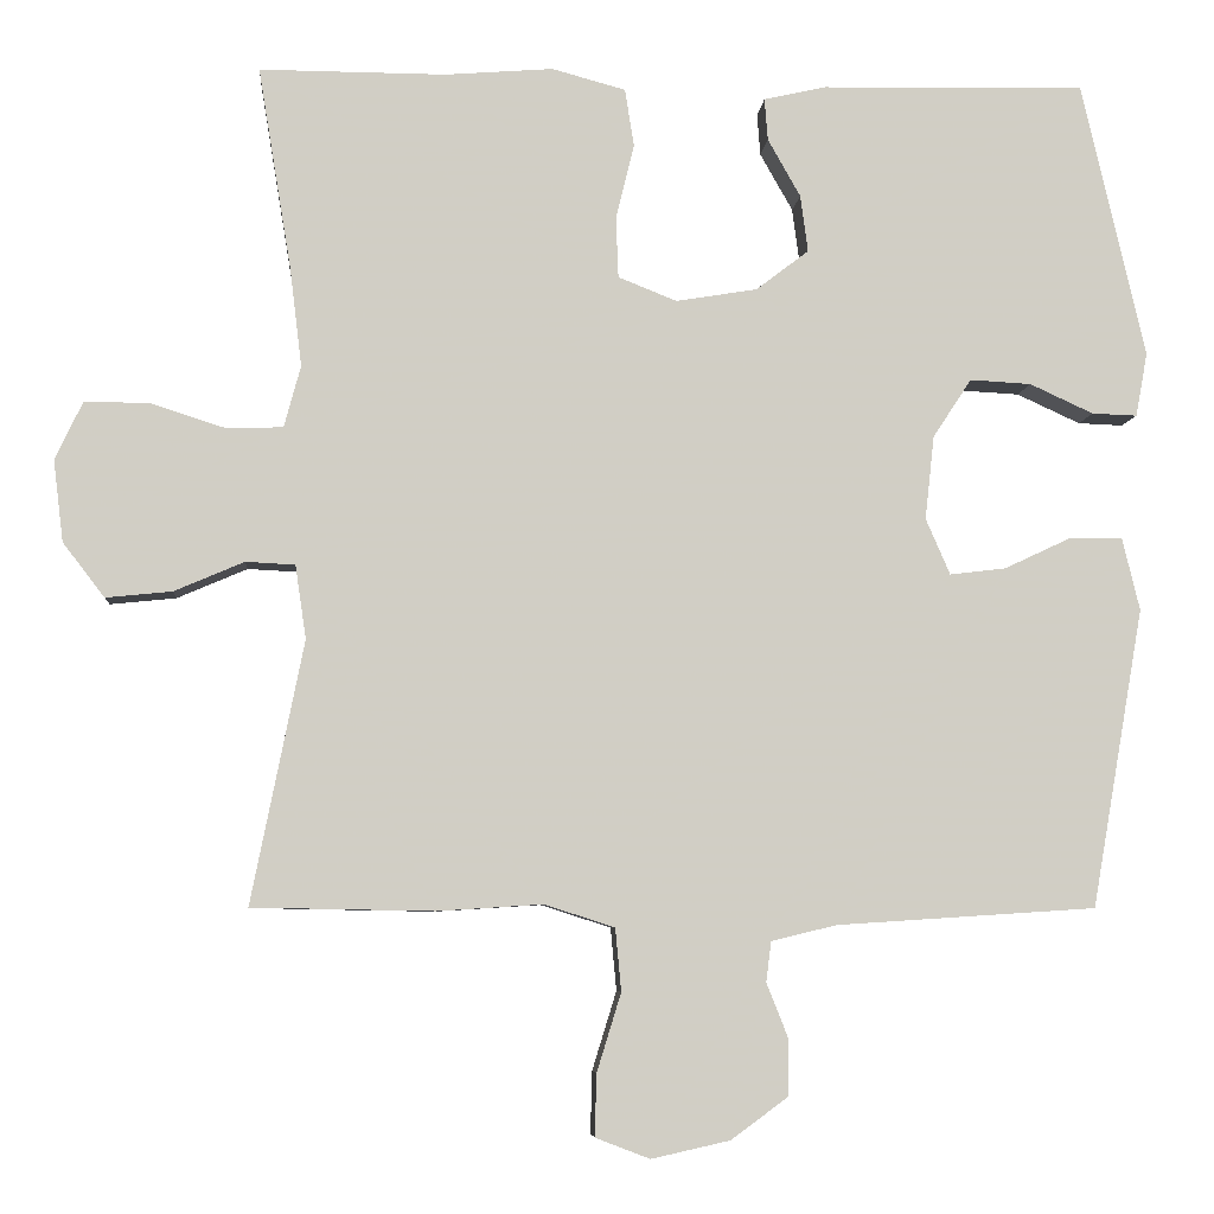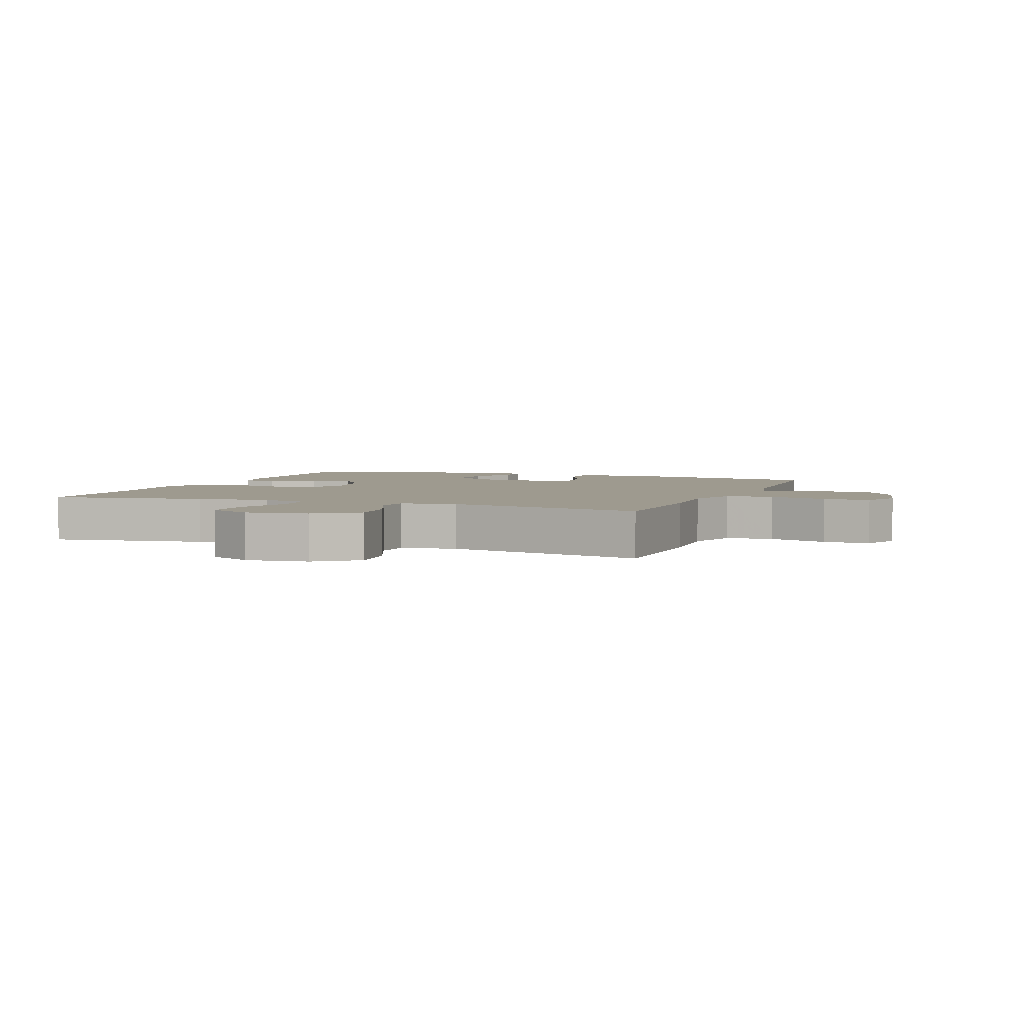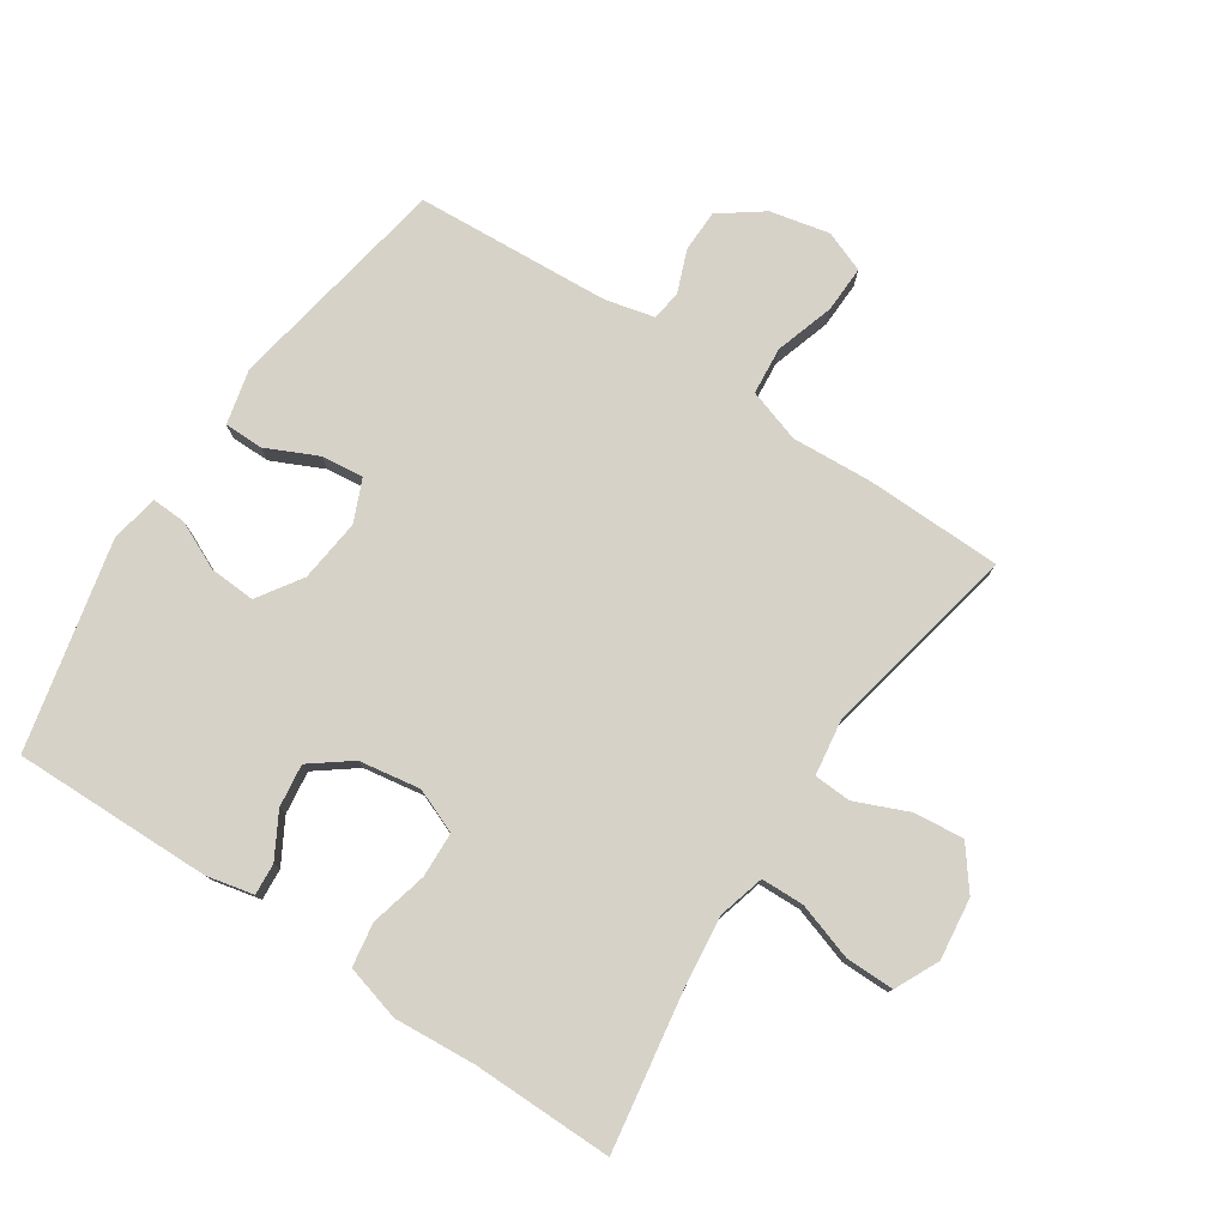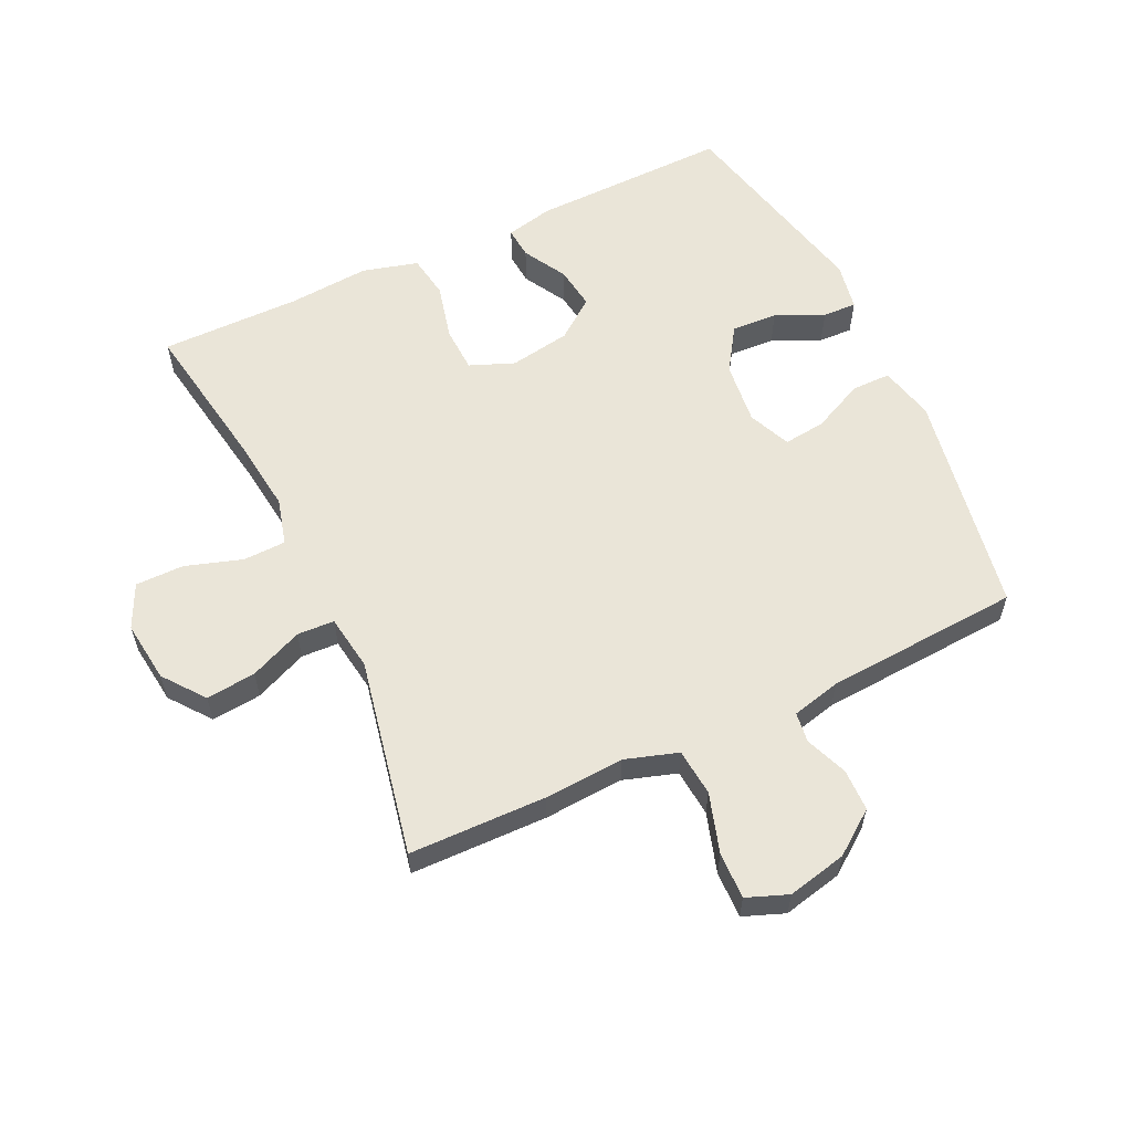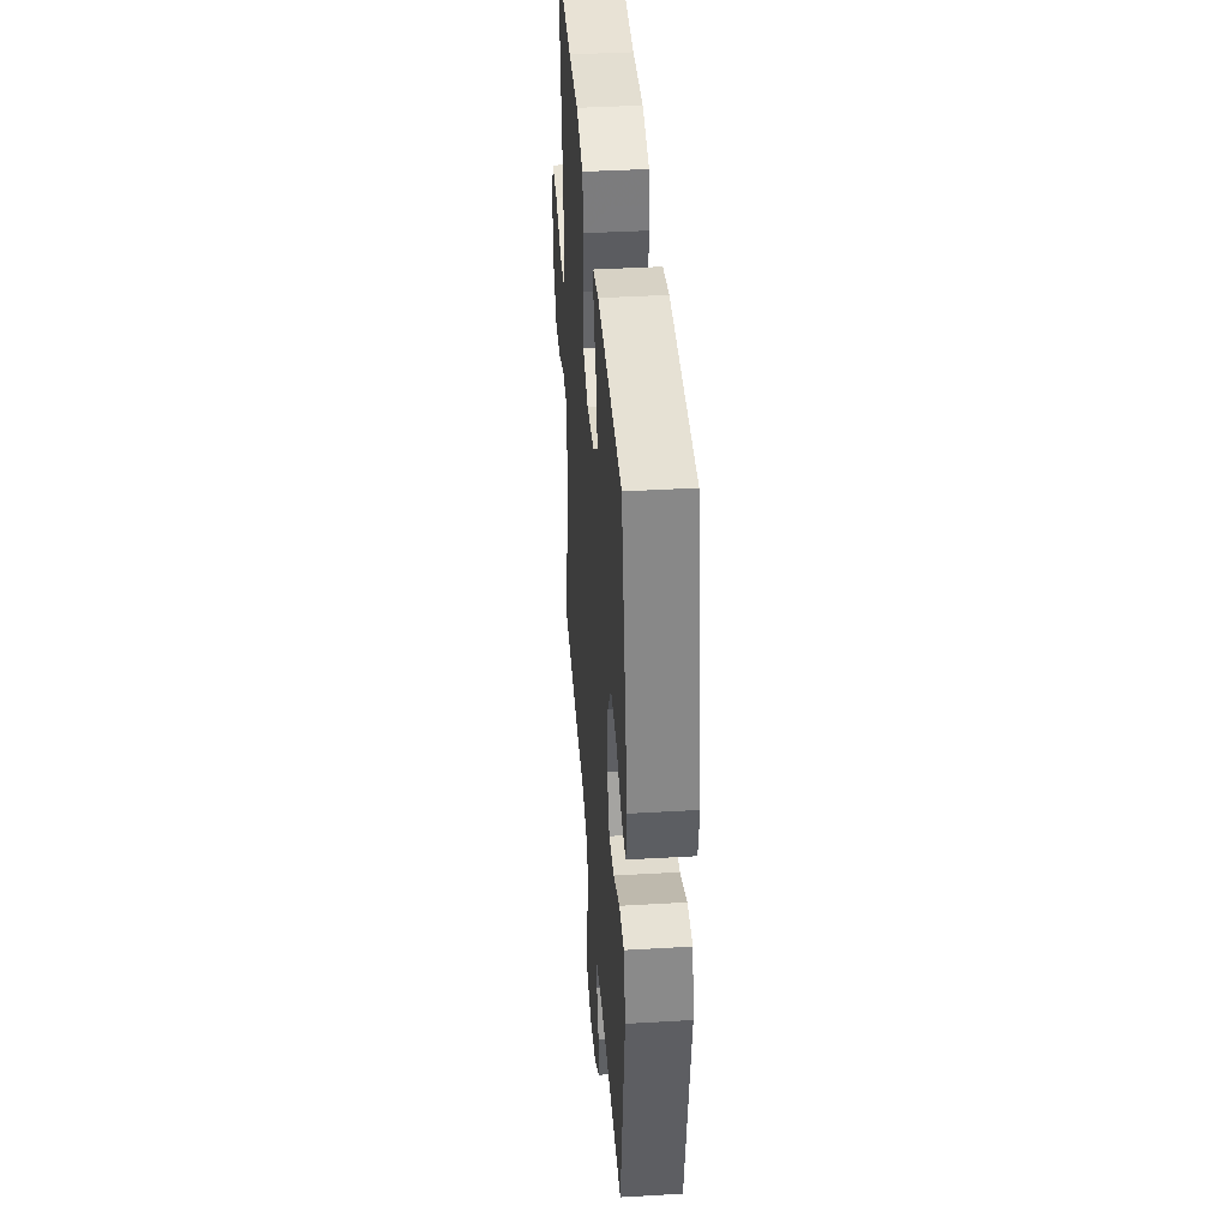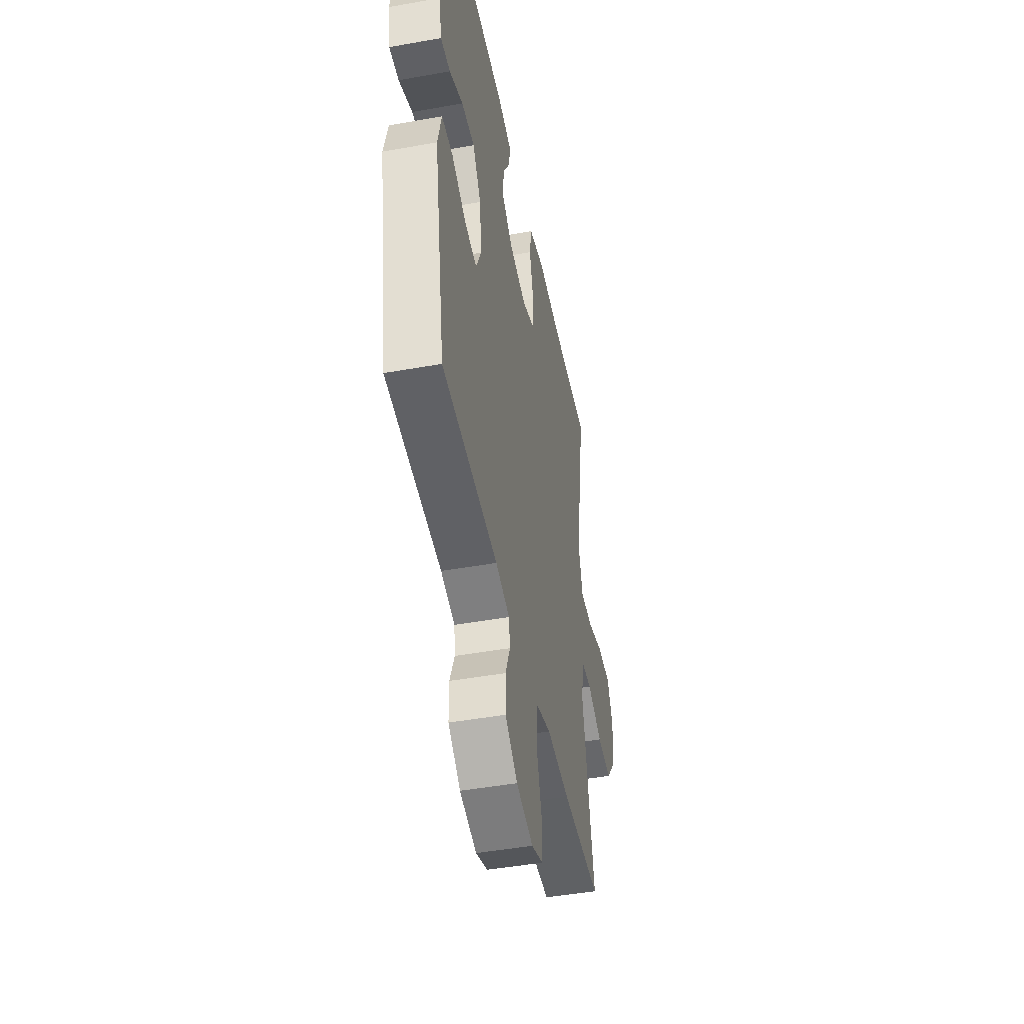
<metadata>
{"format":"obj","ext":"obj","renderer":"f3d","projection":"perspective","resolution":1024,"background":"white","views":[{"elev":-6.3,"azim":175.5,"up":"+Z"},{"elev":3.7,"azim":111.2,"up":"+Y"},{"elev":77.9,"azim":33.7,"up":"+Y"},{"elev":58.9,"azim":154.7,"up":"+Y"},{"elev":40.5,"azim":-94.1,"up":"+Z"},{"elev":-46.7,"azim":-78.5,"up":"+Z"}]}
</metadata>
<code>
v 0.5 0.07 0.5
v 0.46 0.07 0.256
v 0.446 0.07 0.14
v 0.466 0.07 0.066
v 0.534 0.07 0.064
v 0.624 0.07 0.093
v 0.701 0.07 0.093
v 0.734 0.07 0.024
v 0.722 0.07 -0.074
v 0.672 0.07 -0.139
v 0.593 0.07 -0.131
v 0.509 0.07 -0.095
v 0.45 0.07 -0.098
v 0.437 0.07 -0.186
v 0.5 0.07 -0.5
v 0.283 0.07 -0.504
v 0.156 0.07 -0.496
v 0.072 0.07 -0.523
v 0.065 0.07 -0.598
v 0.094 0.07 -0.692
v 0.096 0.07 -0.766
v 0.031 0.07 -0.791
v -0.063 0.07 -0.77
v -0.131 0.07 -0.72
v -0.132 0.07 -0.653
v -0.106 0.07 -0.587
v -0.112 0.07 -0.539
v -0.19 0.07 -0.52
v -0.5 0.07 -0.5
v -0.562 0.07 -0.143
v -0.541 0.07 -0.056
v -0.479 0.07 -0.056
v -0.398 0.07 -0.094
v -0.331 0.07 -0.102
v -0.302 0.07 -0.035
v -0.313 0.07 0.065
v -0.359 0.07 0.135
v -0.432 0.07 0.131
v -0.508 0.07 0.096
v -0.562 0.07 0.094
v -0.576 0.07 0.17
v -0.5 0.07 0.5
v -0.185 0.07 0.494
v -0.11 0.07 0.477
v -0.114 0.07 0.427
v -0.153 0.07 0.358
v -0.162 0.07 0.29
v -0.099 0.07 0.242
v -0.002 0.07 0.226
v 0.068 0.07 0.254
v 0.071 0.07 0.326
v 0.049 0.07 0.416
v 0.06 0.07 0.485
v 0.148 0.07 0.509
v 0.277 0.07 0.499
v 0.5 0 0.5
v 0.46 0 0.256
v 0.446 0 0.14
v 0.466 0 0.066
v 0.534 0 0.064
v 0.624 0 0.093
v 0.701 0 0.093
v 0.734 0 0.024
v 0.722 0 -0.074
v 0.672 0 -0.139
v 0.593 0 -0.131
v 0.509 0 -0.095
v 0.45 0 -0.098
v 0.437 0 -0.186
v 0.5 0 -0.5
v 0.283 0 -0.504
v 0.156 0 -0.496
v 0.072 0 -0.523
v 0.065 0 -0.598
v 0.094 0 -0.692
v 0.096 0 -0.766
v 0.031 0 -0.791
v -0.063 0 -0.77
v -0.131 0 -0.72
v -0.132 0 -0.653
v -0.106 0 -0.587
v -0.112 0 -0.539
v -0.19 0 -0.52
v -0.5 0 -0.5
v -0.562 0 -0.143
v -0.541 0 -0.056
v -0.479 0 -0.056
v -0.398 0 -0.094
v -0.331 0 -0.102
v -0.302 0 -0.035
v -0.313 0 0.065
v -0.359 0 0.135
v -0.432 0 0.131
v -0.508 0 0.096
v -0.562 0 0.094
v -0.576 0 0.17
v -0.5 0 0.5
v -0.185 0 0.494
v -0.11 0 0.477
v -0.114 0 0.427
v -0.153 0 0.358
v -0.162 0 0.29
v -0.099 0 0.242
v -0.002 0 0.226
v 0.068 0 0.254
v 0.071 0 0.326
v 0.049 0 0.416
v 0.06 0 0.485
v 0.148 0 0.509
v 0.277 0 0.499
f 52 53 54 55
f 51 52 55 1
f 50 51 1 2
f 49 50 2 3
f 48 49 3 4
f 43 44 45 46
f 43 46 47
f 42 43 47
f 41 42 47 48
f 38 39 40 41
f 37 38 41 48
f 30 31 32 33
f 28 29 30 33
f 27 28 33 34
f 23 24 25 26
f 23 26 27
f 22 23 27
f 19 20 21 22
f 18 19 22 27
f 17 18 27 34
f 14 15 16 17
f 13 14 17 34
f 9 10 11 12
f 5 6 7 8
f 4 5 8 9
f 36 37 48 4
f 12 13 34 35
f 12 35 36
f 4 9 12 36
f 110 109 108 107
f 56 110 107 106
f 57 56 106 105
f 58 57 105 104
f 59 58 104 103
f 101 100 99 98
f 102 101 98
f 102 98 97
f 103 102 97 96
f 96 95 94 93
f 103 96 93 92
f 88 87 86 85
f 88 85 84 83
f 89 88 83 82
f 81 80 79 78
f 82 81 78
f 82 78 77
f 77 76 75 74
f 82 77 74 73
f 89 82 73 72
f 72 71 70 69
f 89 72 69 68
f 67 66 65 64
f 63 62 61 60
f 64 63 60 59
f 59 103 92 91
f 90 89 68 67
f 91 90 67
f 91 67 64 59
f 1 56 57 2
f 2 57 58 3
f 3 58 59 4
f 4 59 60 5
f 5 60 61 6
f 6 61 62 7
f 7 62 63 8
f 8 63 64 9
f 9 64 65 10
f 10 65 66 11
f 11 66 67 12
f 12 67 68 13
f 13 68 69 14
f 14 69 70 15
f 15 70 71 16
f 16 71 72 17
f 17 72 73 18
f 18 73 74 19
f 19 74 75 20
f 20 75 76 21
f 21 76 77 22
f 22 77 78 23
f 23 78 79 24
f 24 79 80 25
f 25 80 81 26
f 26 81 82 27
f 27 82 83 28
f 28 83 84 29
f 29 84 85 30
f 30 85 86 31
f 31 86 87 32
f 32 87 88 33
f 33 88 89 34
f 34 89 90 35
f 35 90 91 36
f 36 91 92 37
f 37 92 93 38
f 38 93 94 39
f 39 94 95 40
f 40 95 96 41
f 41 96 97 42
f 42 97 98 43
f 43 98 99 44
f 44 99 100 45
f 45 100 101 46
f 46 101 102 47
f 47 102 103 48
f 48 103 104 49
f 49 104 105 50
f 50 105 106 51
f 51 106 107 52
f 52 107 108 53
f 53 108 109 54
f 54 109 110 55
f 55 110 56 1

</code>
